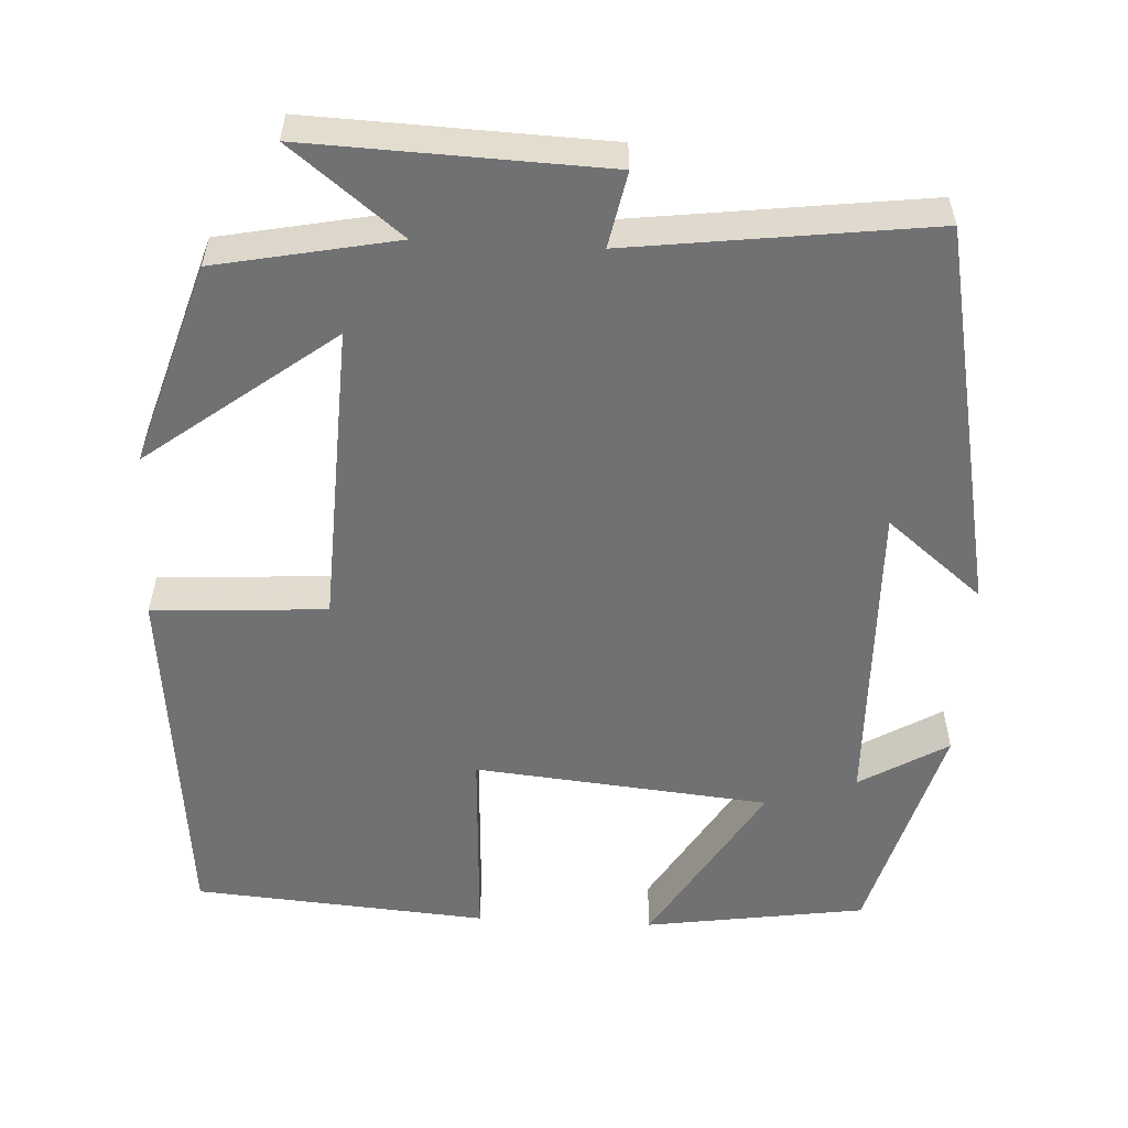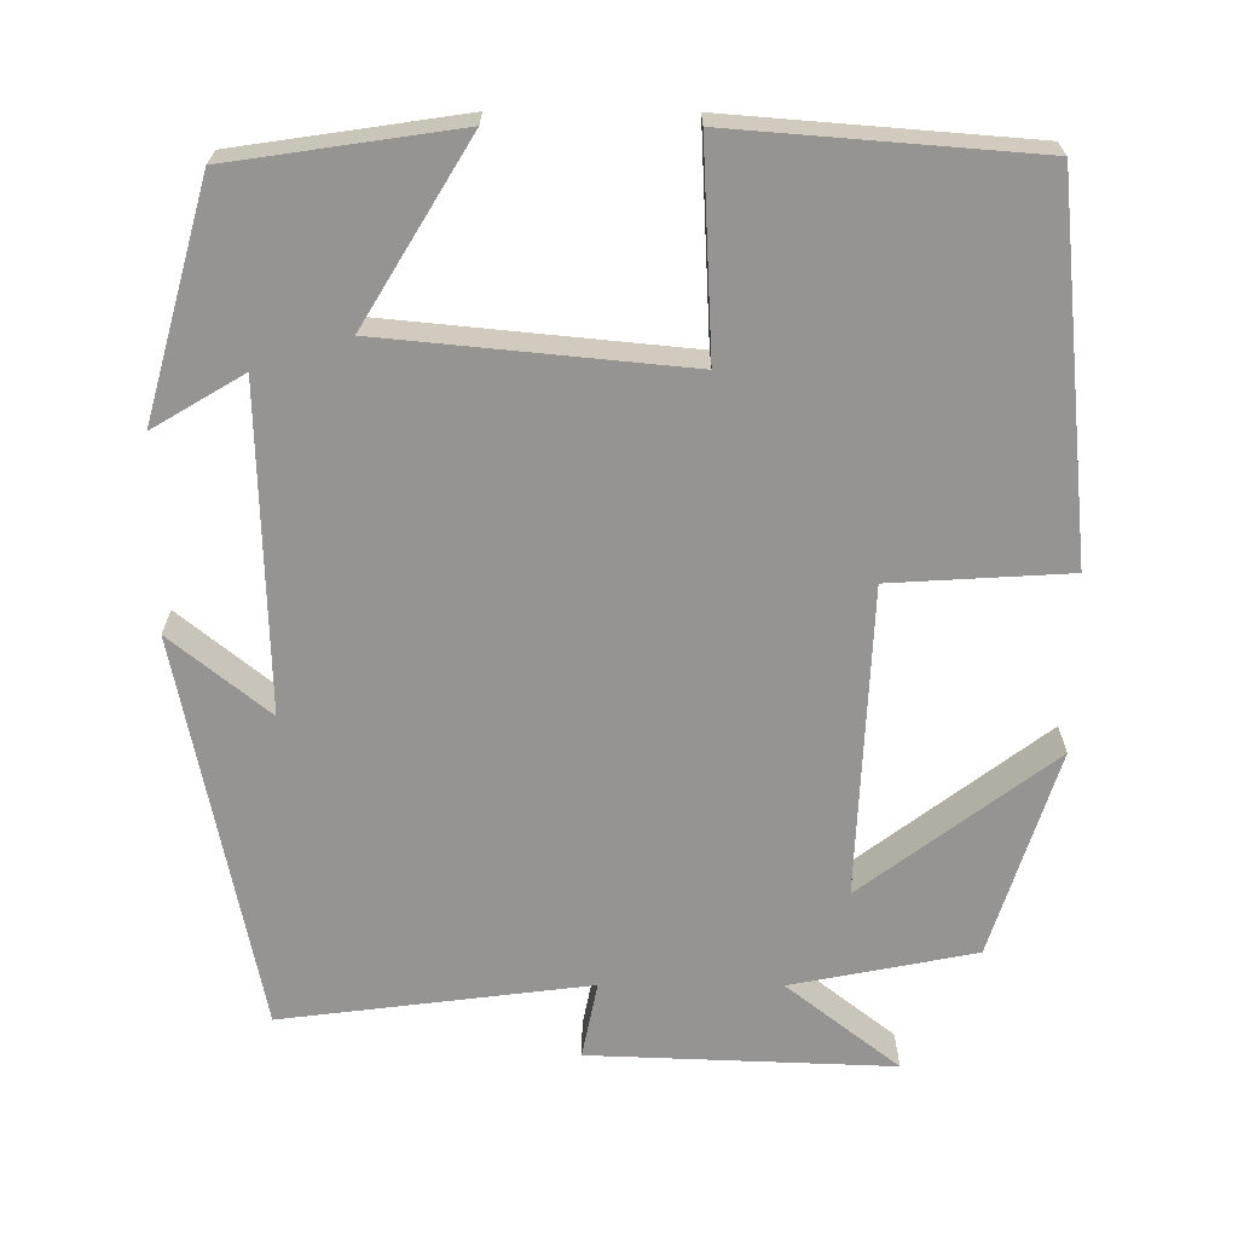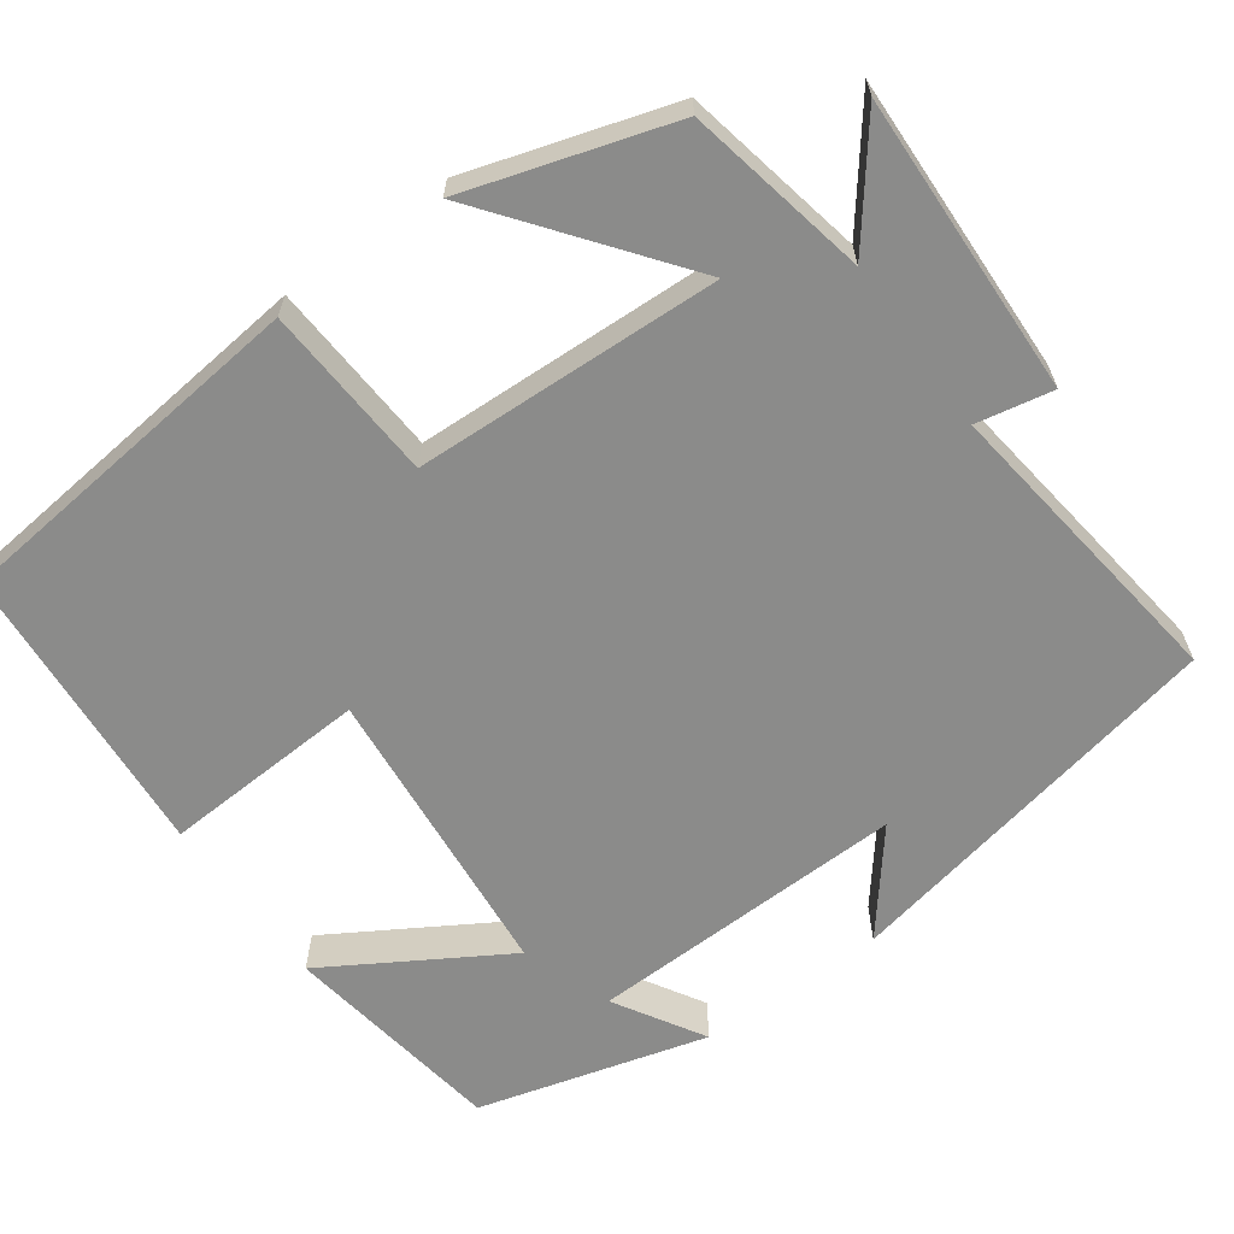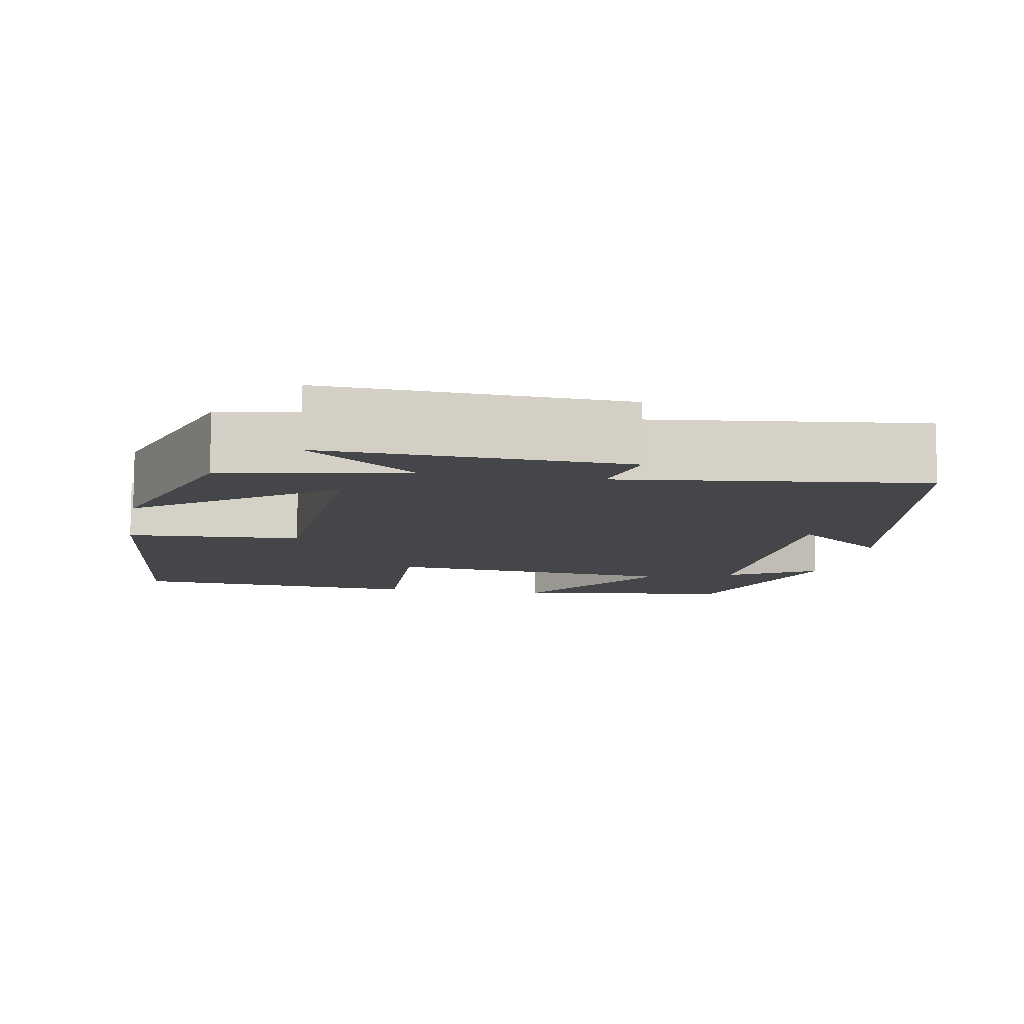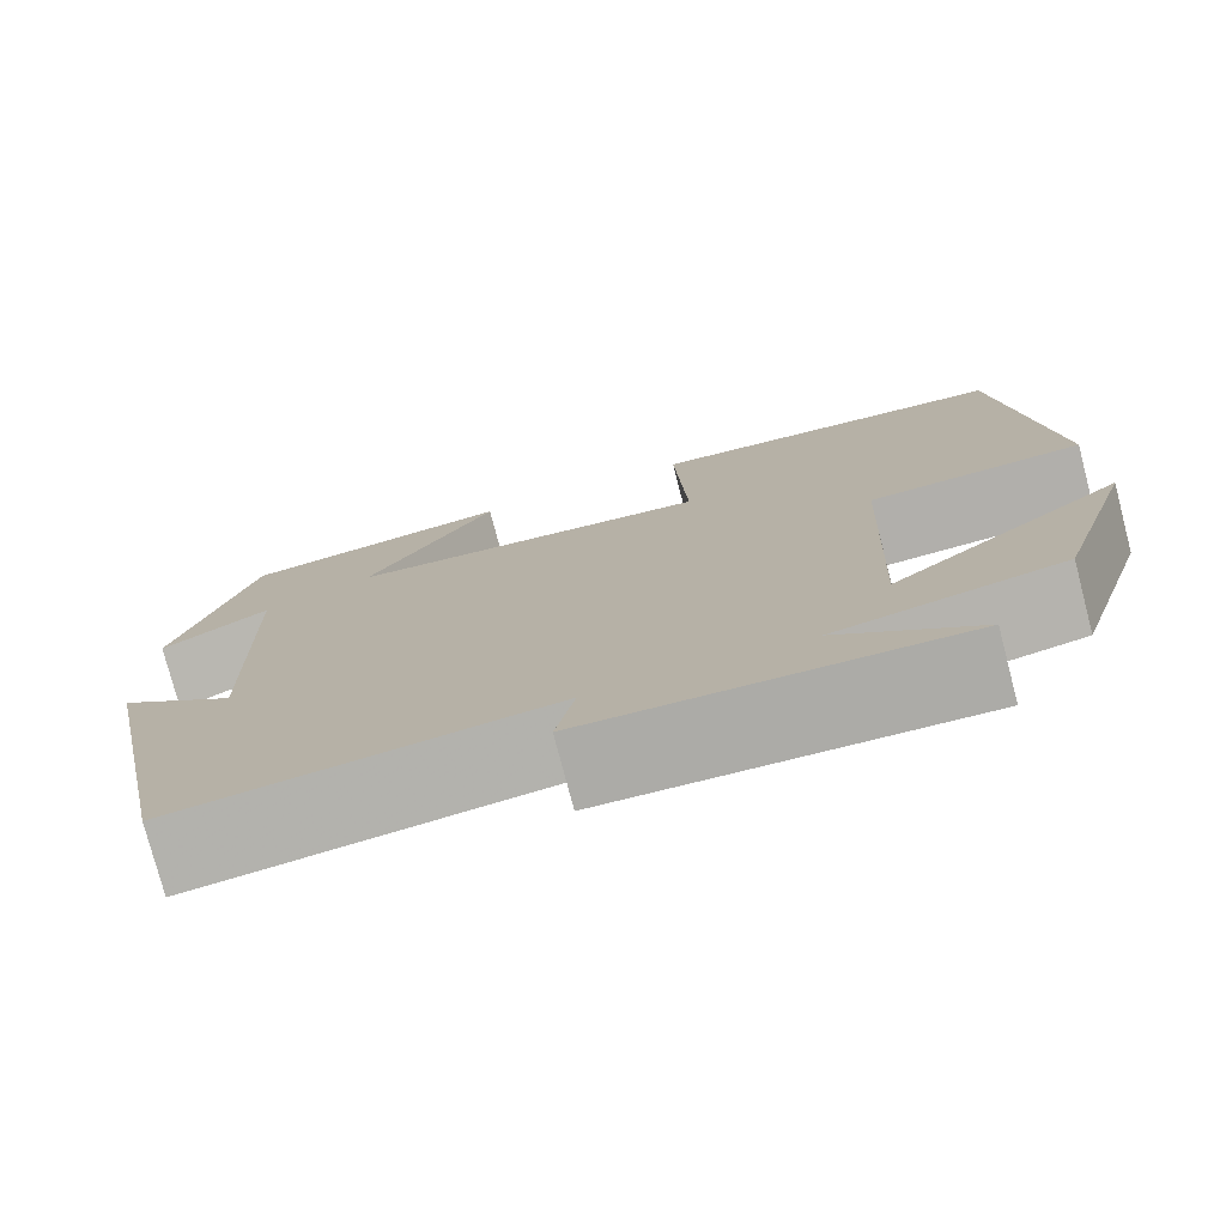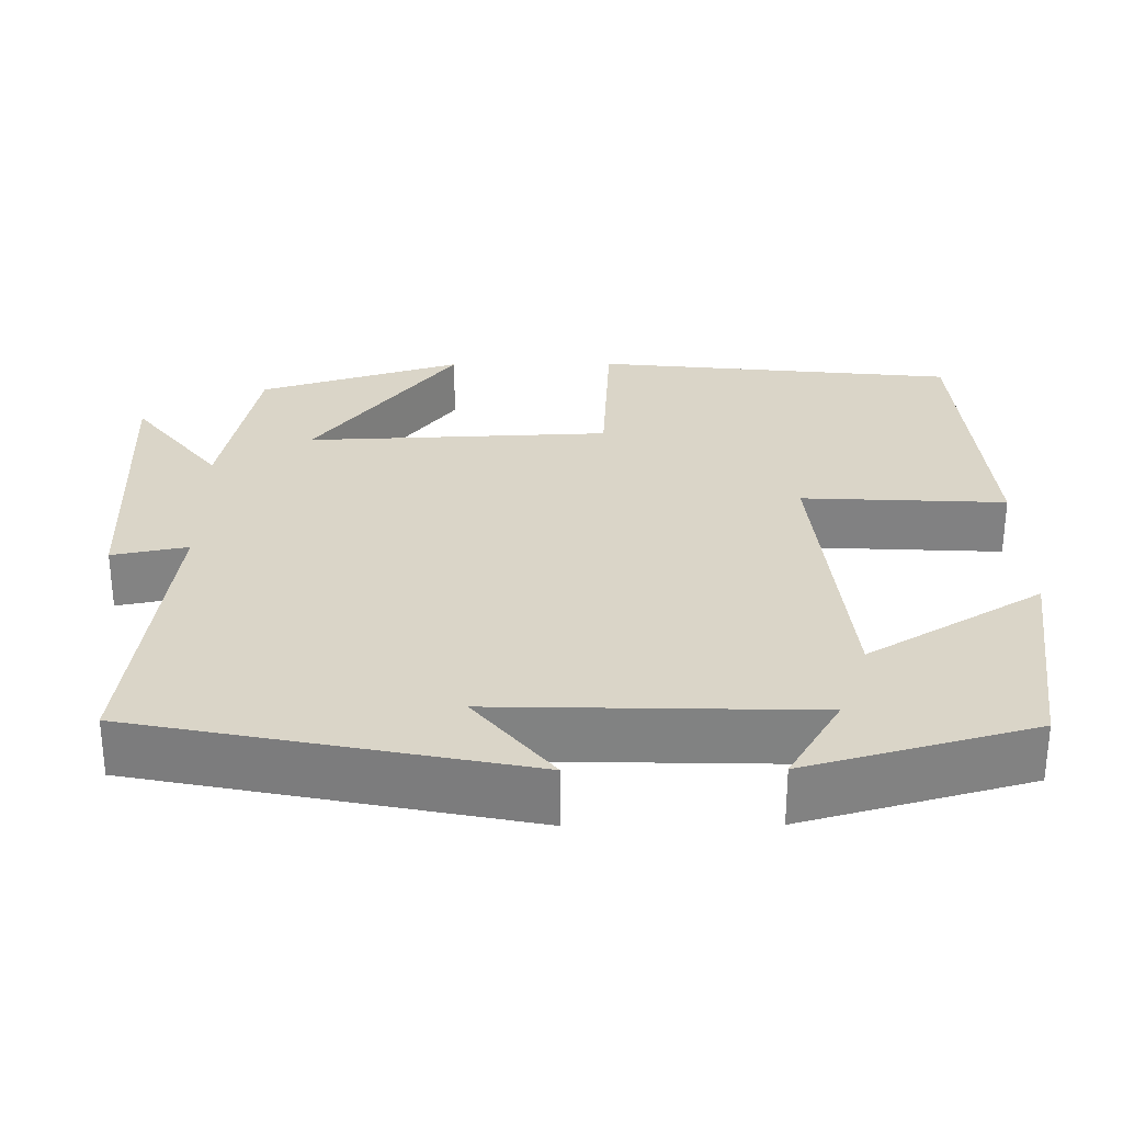
<metadata>
{"format":"obj","ext":"obj","renderer":"f3d","projection":"perspective","resolution":1024,"background":"white","views":[{"elev":-55.3,"azim":177.0,"up":"+Y"},{"elev":-67.1,"azim":-0.2,"up":"+Y"},{"elev":-63.7,"azim":126.0,"up":"+Y"},{"elev":-9.5,"azim":169.2,"up":"+Y"},{"elev":-77.1,"azim":14.6,"up":"+Z"},{"elev":29.3,"azim":-90.5,"up":"+Y"}]}
</metadata>
<code>
v 0.453 0.07 0.471
v 0.5 0.07 0.016
v 0.281 0.07 0.003
v 0.265 0.07 -0.379
v 0.5 0.07 -0.2
v 0.42 0.07 -0.455
v 0.193 0.07 -0.5
v 0.332 0.07 -0.609
v -0.042 0.07 -0.595
v -0.023 0.07 -0.5
v -0.402 0.07 -0.548
v -0.5 0.07 -0.06
v -0.379 0.07 -0.158
v -0.389 0.07 0.24
v -0.5 0.07 0.174
v -0.421 0.07 0.459
v -0.143 0.07 0.5
v -0.276 0.07 0.28
v 0.096 0.07 0.244
v 0.083 0.07 0.5
v 0.453 0 0.471
v 0.5 0 0.016
v 0.281 0 0.003
v 0.265 0 -0.379
v 0.5 0 -0.2
v 0.42 0 -0.455
v 0.193 0 -0.5
v 0.332 0 -0.609
v -0.042 0 -0.595
v -0.023 0 -0.5
v -0.402 0 -0.548
v -0.5 0 -0.06
v -0.379 0 -0.158
v -0.389 0 0.24
v -0.5 0 0.174
v -0.421 0 0.459
v -0.143 0 0.5
v -0.276 0 0.28
v 0.096 0 0.244
v 0.083 0 0.5
f 1 2 3
f 20 1 3
f 19 20 3
f 18 19 3 4
f 16 17 18
f 14 15 16
f 14 16 18
f 13 14 18 4
f 10 11 12 13
f 7 8 9 10
f 7 10 13 4
f 4 5 6 7
f 23 22 21
f 23 21 40
f 23 40 39
f 24 23 39 38
f 38 37 36
f 36 35 34
f 38 36 34
f 24 38 34 33
f 33 32 31 30
f 30 29 28 27
f 24 33 30 27
f 27 26 25 24
f 1 21 22 2
f 2 22 23 3
f 3 23 24 4
f 4 24 25 5
f 5 25 26 6
f 6 26 27 7
f 7 27 28 8
f 8 28 29 9
f 9 29 30 10
f 10 30 31 11
f 11 31 32 12
f 12 32 33 13
f 13 33 34 14
f 14 34 35 15
f 15 35 36 16
f 16 36 37 17
f 17 37 38 18
f 18 38 39 19
f 19 39 40 20
f 20 40 21 1

</code>
